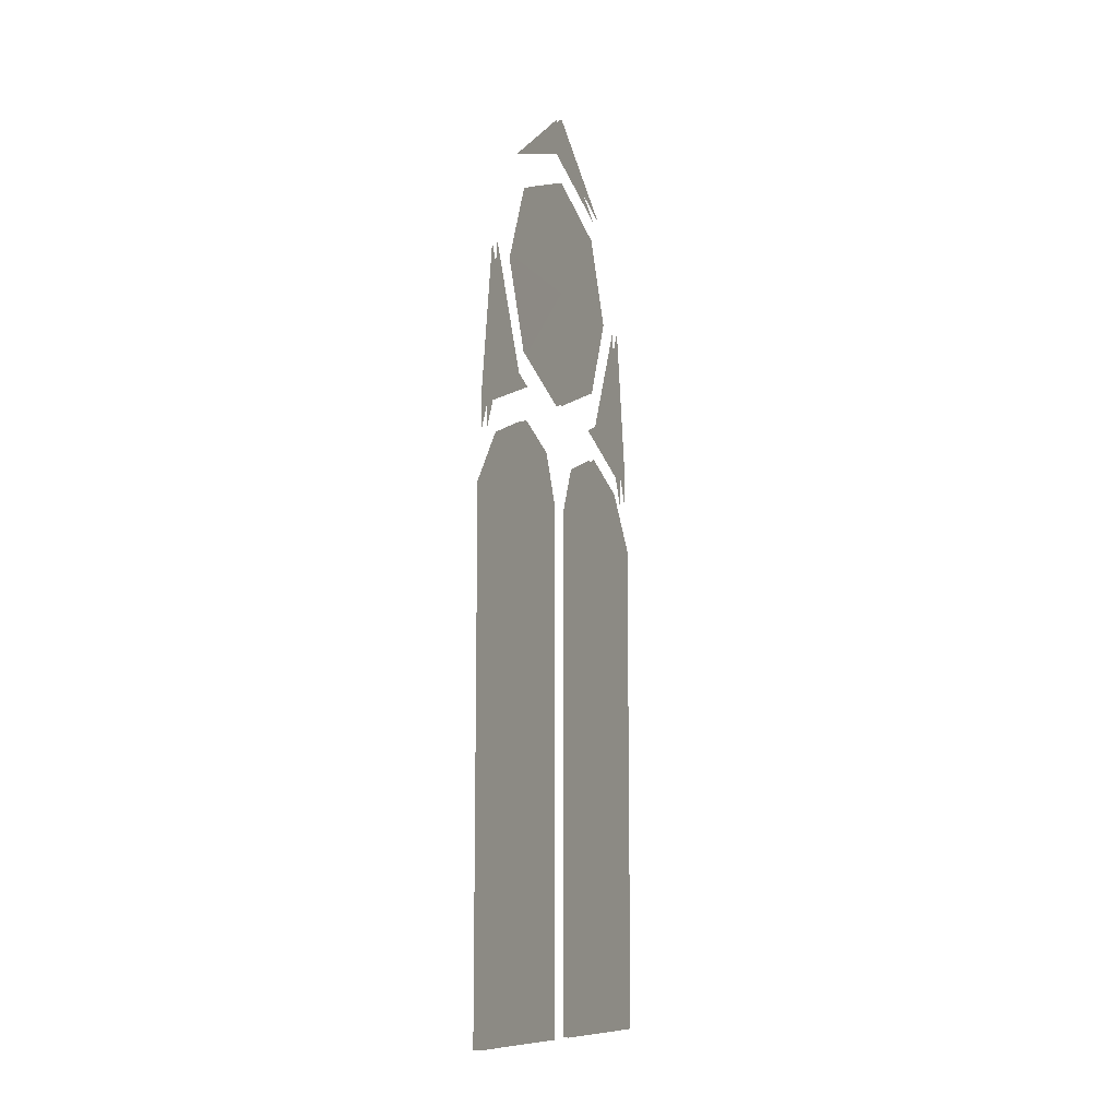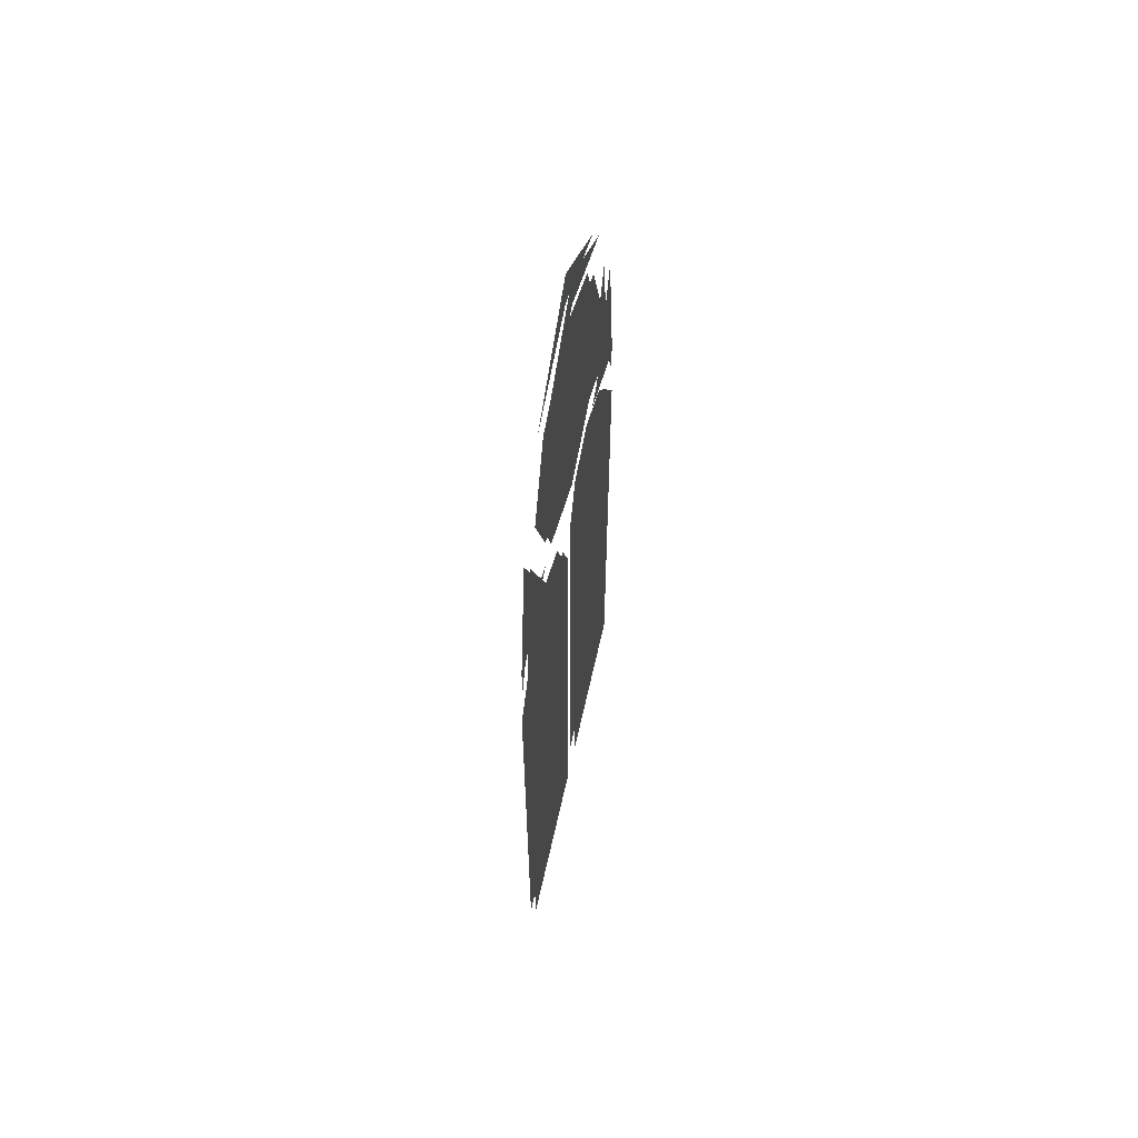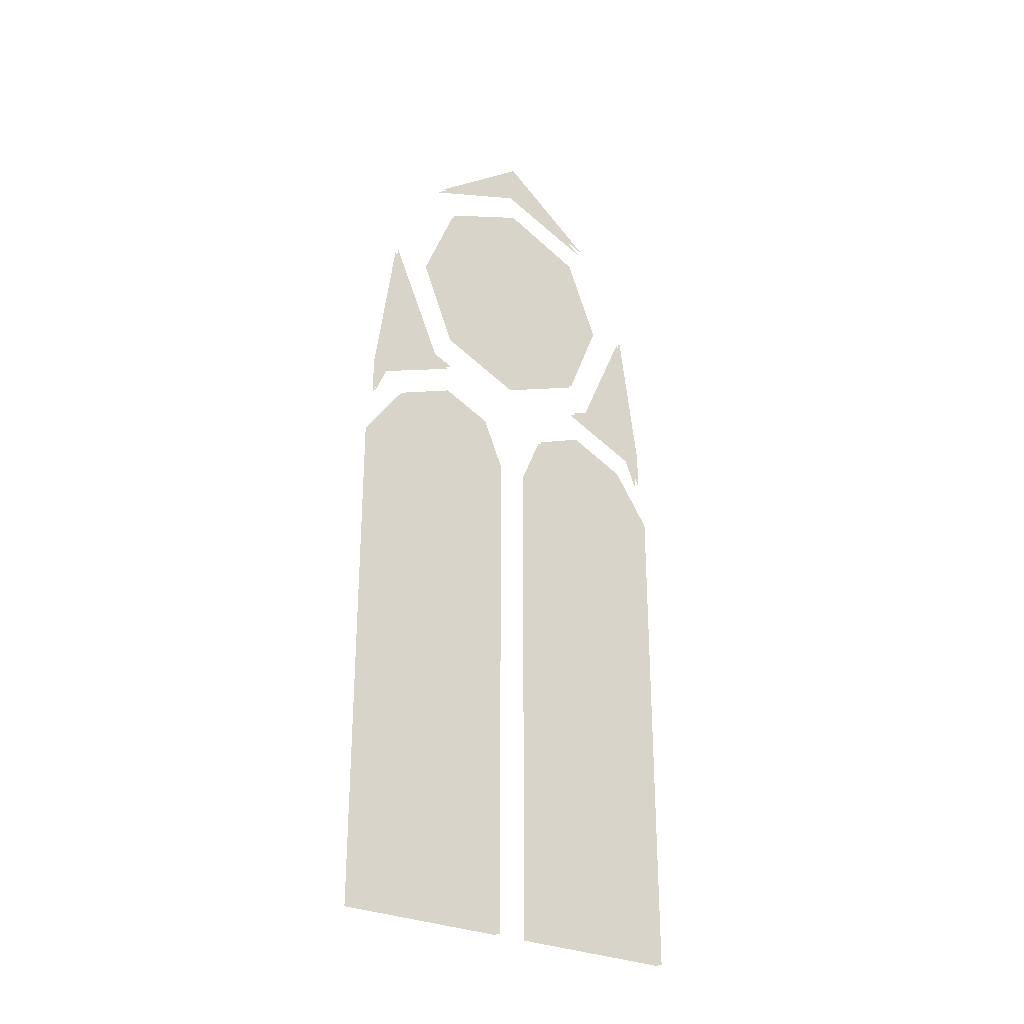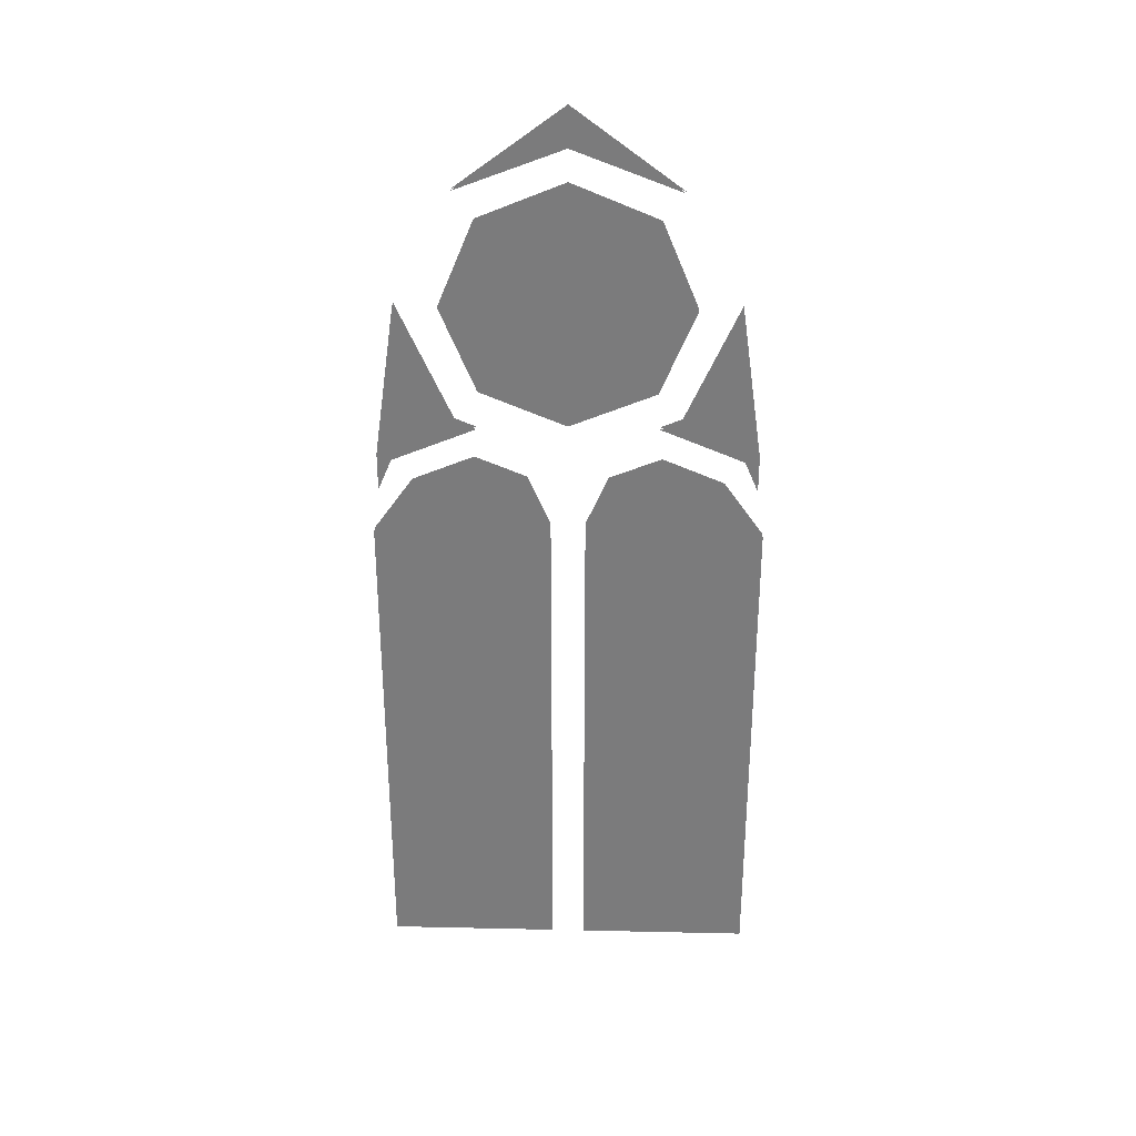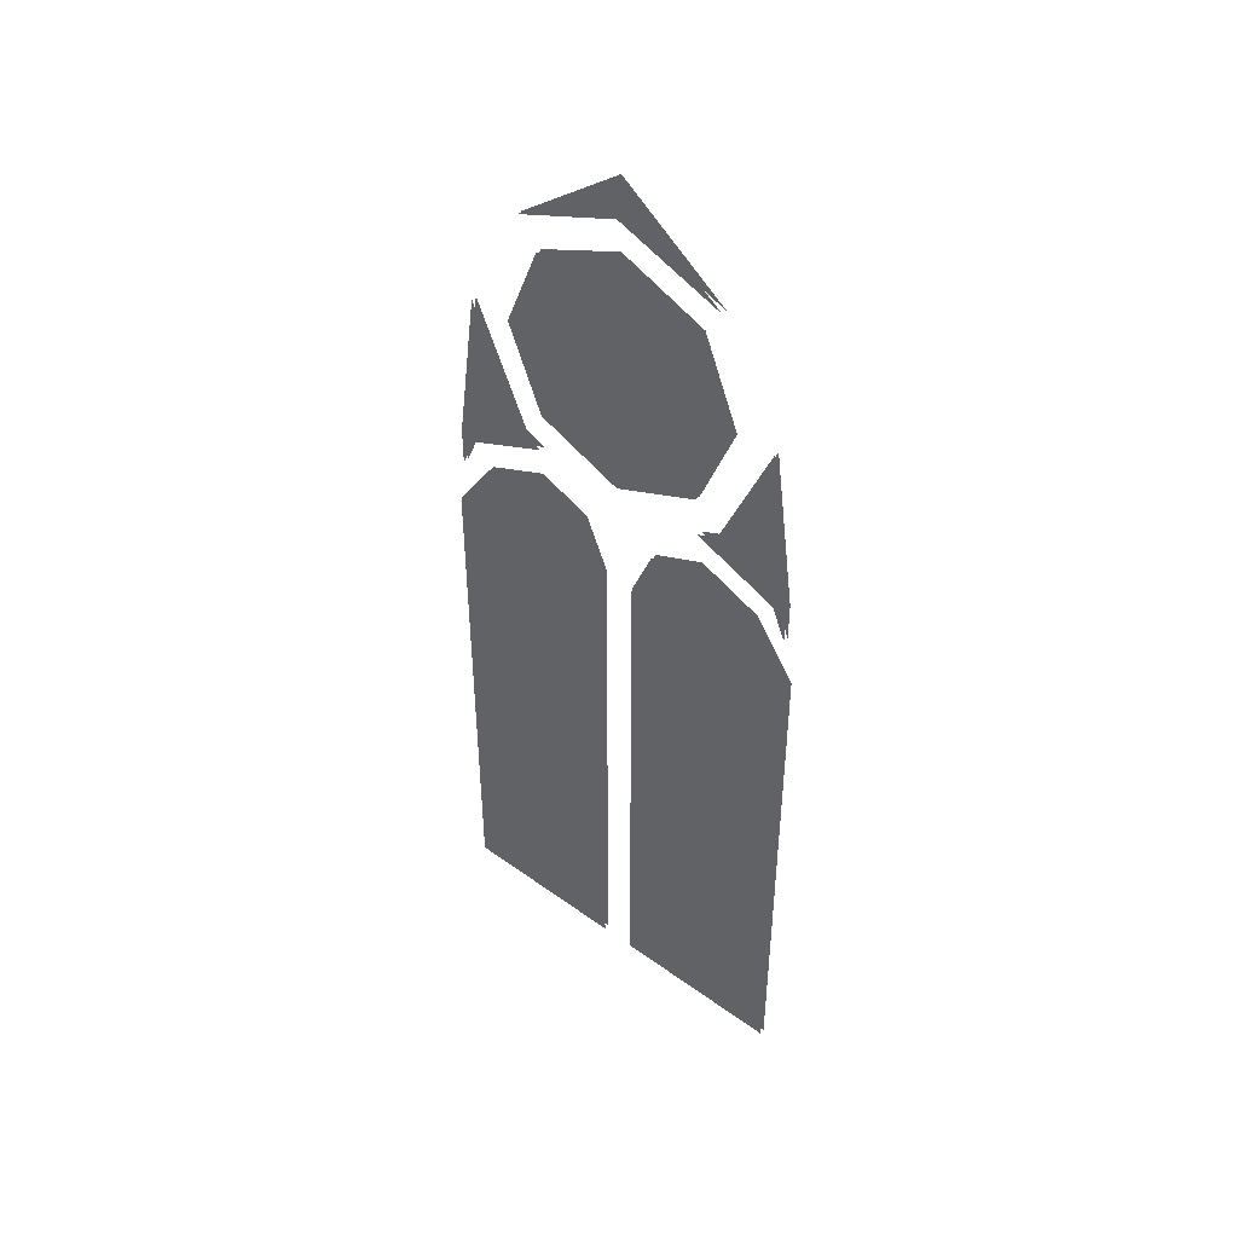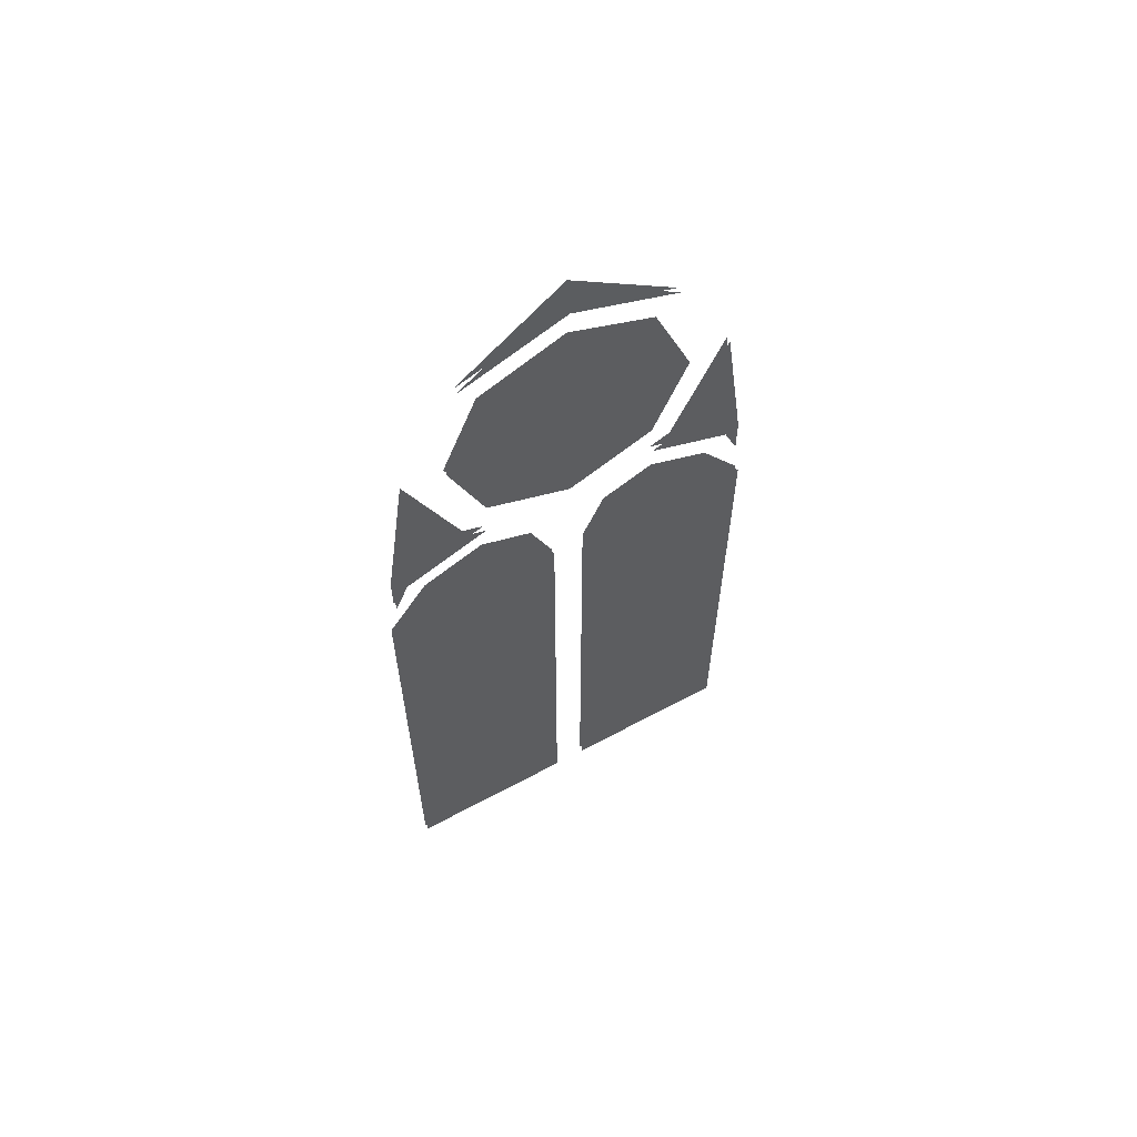
<metadata>
{"format":"obj","ext":"obj","renderer":"f3d","projection":"perspective","resolution":1024,"background":"white","views":[{"elev":-10.5,"azim":67.4,"up":"+Y"},{"elev":60.6,"azim":-122.6,"up":"+Y"},{"elev":-27.9,"azim":-81.7,"up":"+Y"},{"elev":31.3,"azim":-43.2,"up":"+Y"},{"elev":44.4,"azim":-5.0,"up":"+Y"},{"elev":61.6,"azim":-73.7,"up":"+Y"}]}
</metadata>
<code>
v 192 254.5 382.9
v 192 112.8 382.9
v 158 112.8 348.8
v 158 257 348.8
v 162.3 271.2 353.2
v 172.4 277.1 363.2
v 184.3 270 375.1
v 147 271.2 337.8
v 151.3 257 342.2
v 151.3 112.8 342.2
v 117.3 112.8 308.1
v 117.3 254.5 308.1
v 125 270 315.9
v 136.9 277.1 327.8
v 178.3 320.6 369.1
v 171.3 296.9 362.2
v 154.7 287.2 345.5
v 138 296.9 328.8
v 131 320.6 321.9
v 138 344.2 328.8
v 154.7 353.9 345.5
v 171.4 344.2 362.2
v 118.6 278.2 309.4
v 123 321.4 313.8
v 134 351.8 324.8
v 154.7 373.6 345.5
v 175.3 351.8 366.1
v 186.3 321.5 377.1
v 190.6 278.9 381.4
v 190.6 268.4 381.4
v 187.9 277.2 378.7
v 171.8 286.6 362.6
v 176 289.1 366.8
v 154.7 363 345.5
v 133.4 288.5 324.2
v 137.6 286 328.4
v 121.3 276.4 312.1
v 118.6 267.5 309.4
v 173.4 221.5 364.2
v 135.9 221.5 326.8
v 154.7 320.6 345.5
v 184.2 291.9 375
v 125.1 291.3 315.9
v 191 254.5 383.9
v 191 112.8 383.9
v 156.9 112.8 349.9
v 156.9 257 349.9
v 161.3 271.2 354.2
v 171.3 277.1 364.3
v 183.2 270 376.2
v 145.9 271.2 338.9
v 150.3 257 343.2
v 150.3 112.8 343.2
v 116.2 112.8 309.2
v 116.2 254.5 309.2
v 124 270 316.9
v 135.9 277.1 328.8
v 177.2 320.6 370.2
v 170.3 296.9 363.2
v 153.6 287.2 346.6
v 136.9 296.9 329.9
v 130 320.6 322.9
v 136.9 344.2 329.9
v 153.6 353.9 346.5
v 170.3 344.2 363.2
v 117.5 278.2 310.5
v 121.9 321.4 314.8
v 132.9 351.8 325.9
v 153.6 373.6 346.6
v 174.2 351.8 367.2
v 185.2 321.5 378.2
v 189.5 278.9 382.5
v 189.5 268.4 382.5
v 186.8 277.2 379.8
v 170.7 286.6 363.7
v 174.9 289.1 367.9
v 153.6 363 346.5
v 132.3 288.5 325.3
v 136.5 286 329.5
v 120.2 276.4 313.2
v 117.5 267.5 310.5
v 172.3 221.5 365.3
v 134.9 221.5 327.8
v 153.6 320.6 346.5
v 183.1 291.9 376.1
v 124 291.3 316.9
f 1 2 39
f 2 3 39
f 3 4 39
f 4 5 39
f 5 6 39
f 6 7 39
f 7 1 39
f 8 9 40
f 9 10 40
f 10 11 40
f 11 12 40
f 12 13 40
f 13 14 40
f 14 8 40
f 15 16 41
f 16 17 41
f 17 18 41
f 18 19 41
f 19 20 41
f 20 21 41
f 21 22 41
f 22 15 41
f 28 29 42
f 31 29 30
f 33 31 32
f 33 28 42
f 23 24 43
f 24 35 43
f 43 35 37
f 43 37 23
f 27 34 26
f 34 25 26
f 42 31 33
f 42 29 31
f 37 35 36
f 23 37 38
f 44 82 45
f 45 82 46
f 46 82 47
f 47 82 48
f 48 82 49
f 49 82 50
f 50 82 44
f 51 83 52
f 52 83 53
f 53 83 54
f 54 83 55
f 55 83 56
f 56 83 57
f 57 83 51
f 58 84 59
f 59 84 60
f 60 84 61
f 61 84 62
f 62 84 63
f 63 84 64
f 64 84 65
f 65 84 58
f 71 85 72
f 74 73 72
f 76 75 74
f 76 85 71
f 66 86 67
f 67 86 78
f 86 80 78
f 86 66 80
f 70 69 77
f 77 69 68
f 85 76 74
f 85 74 72
f 80 79 78
f 66 81 80

</code>
